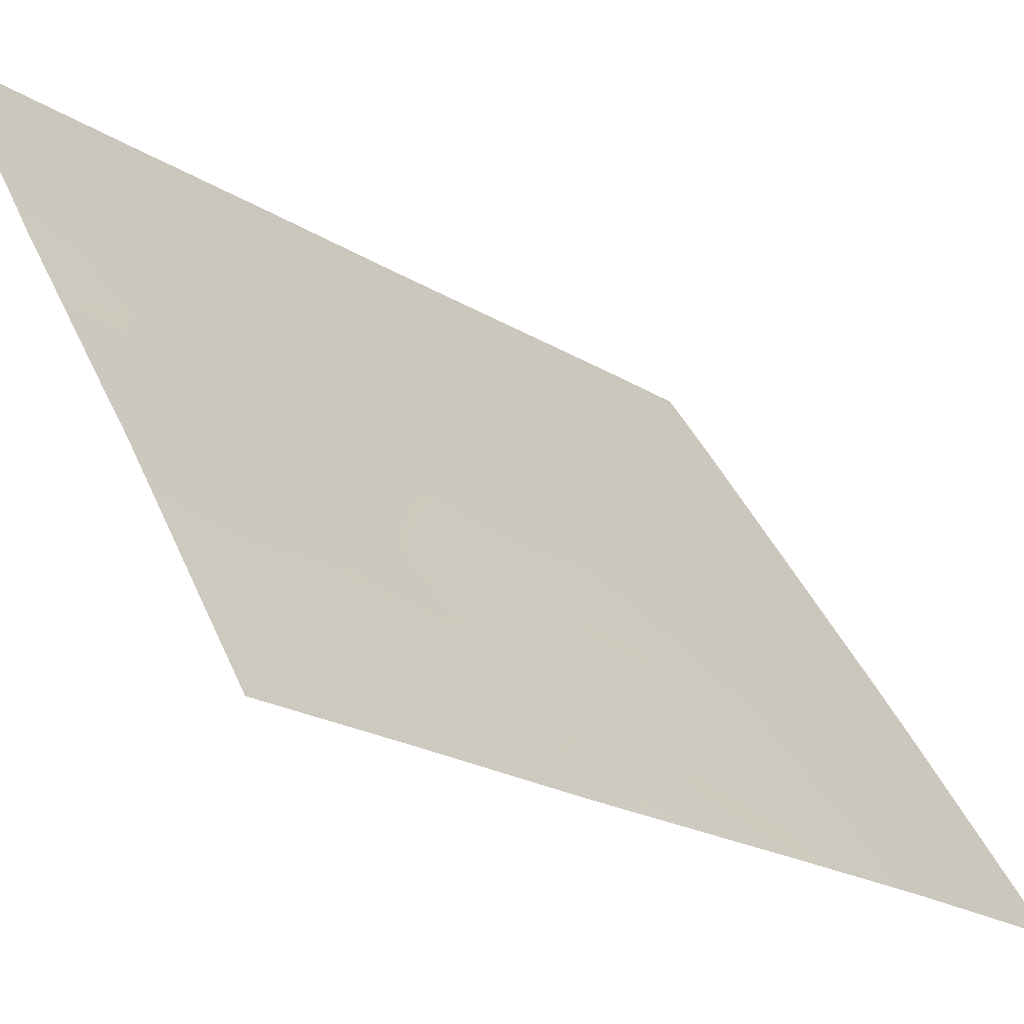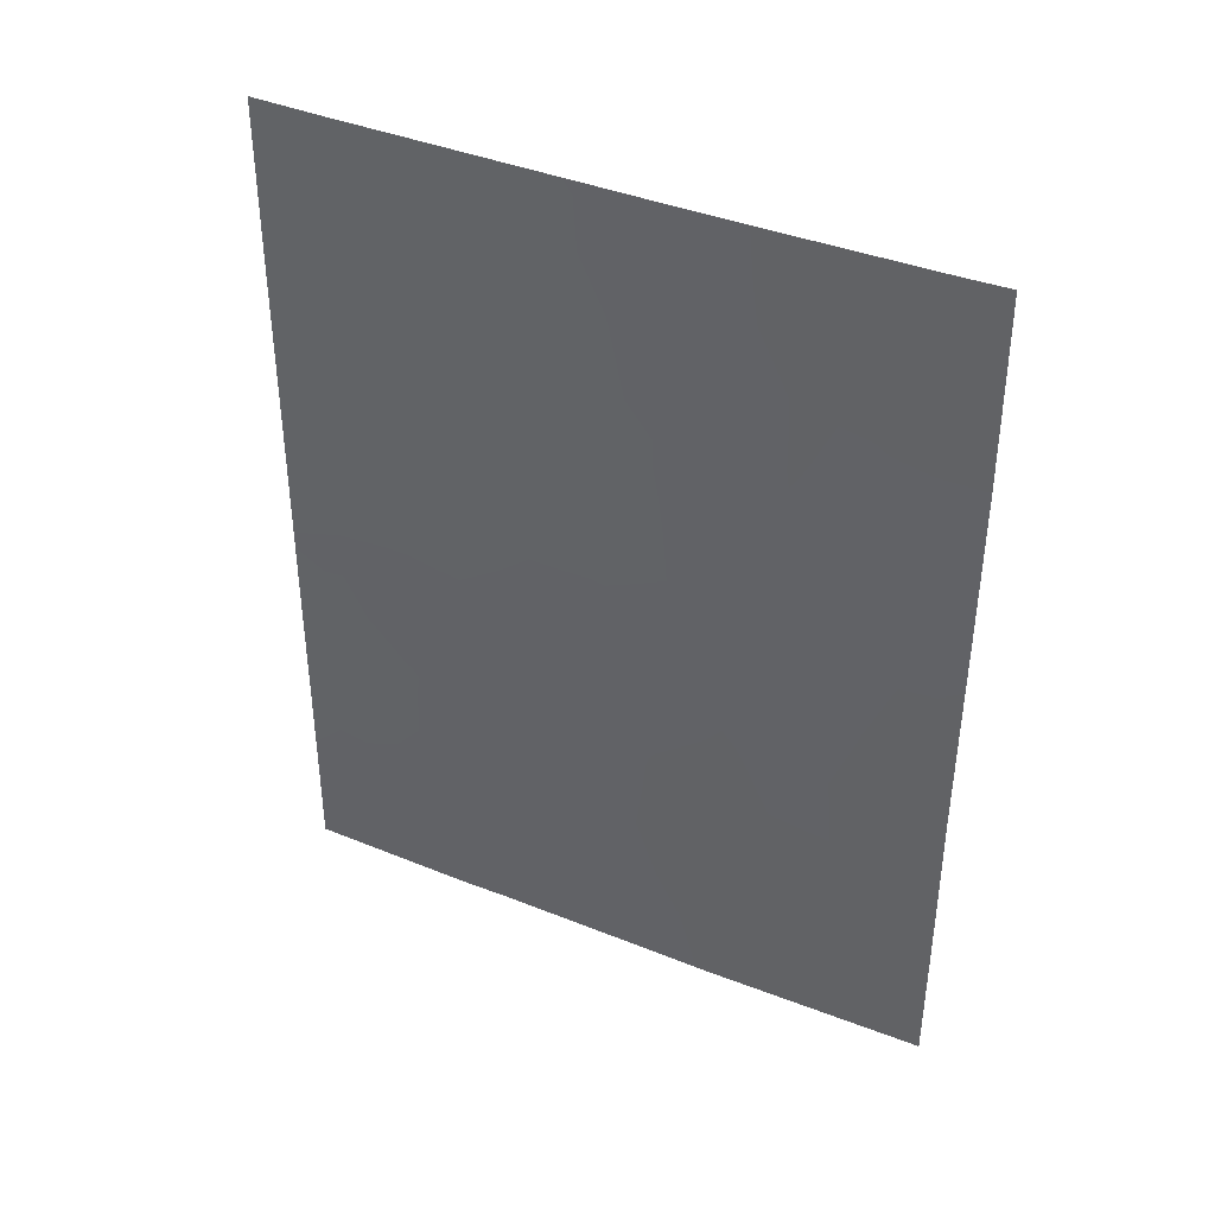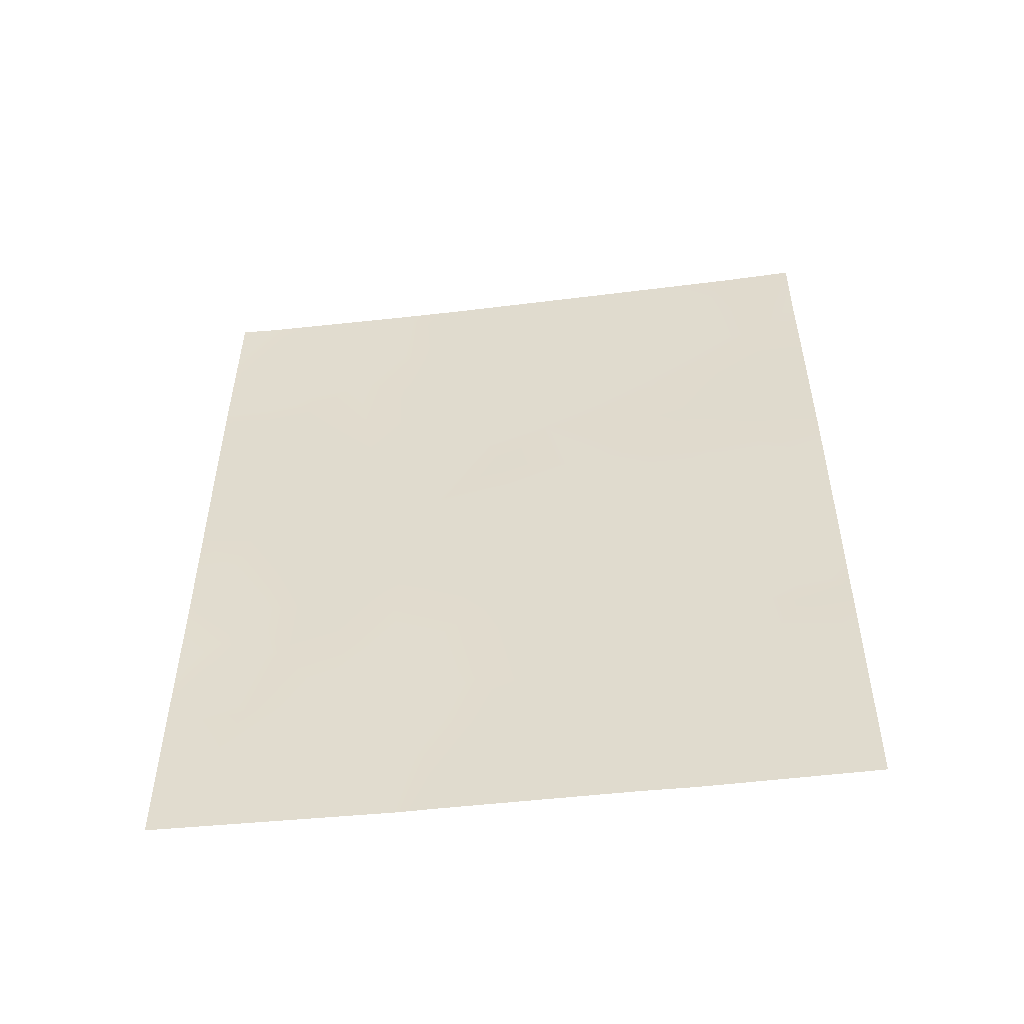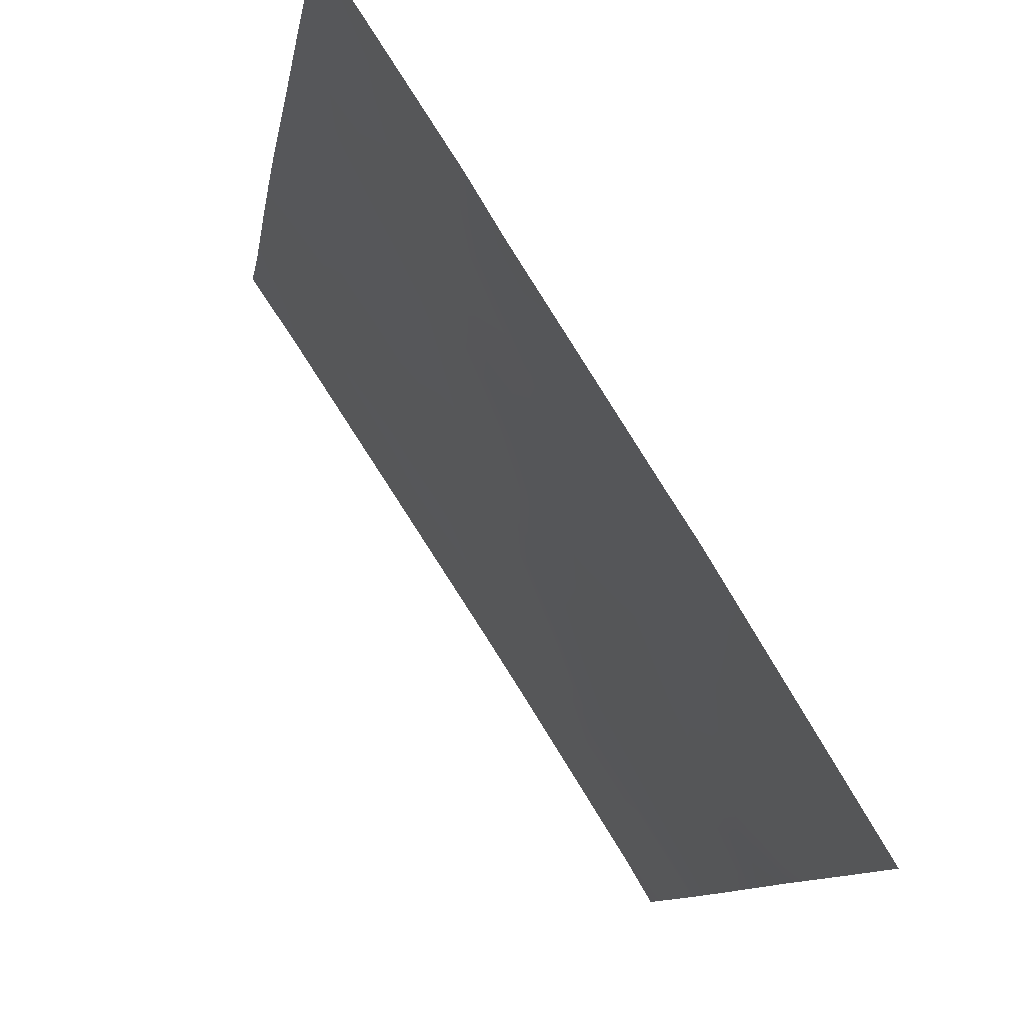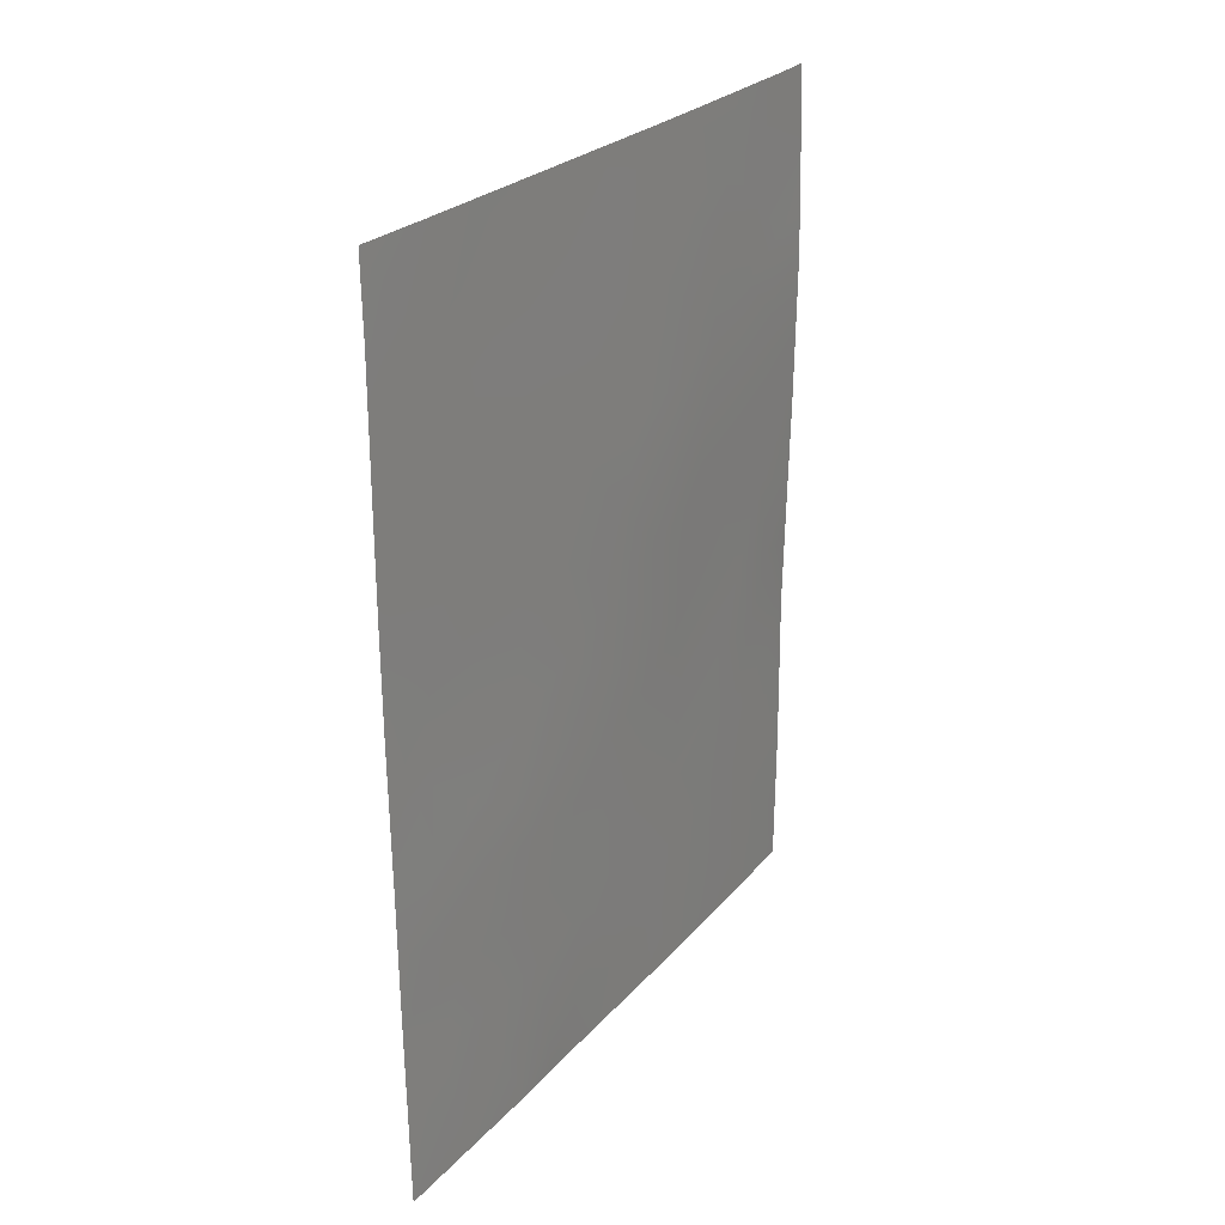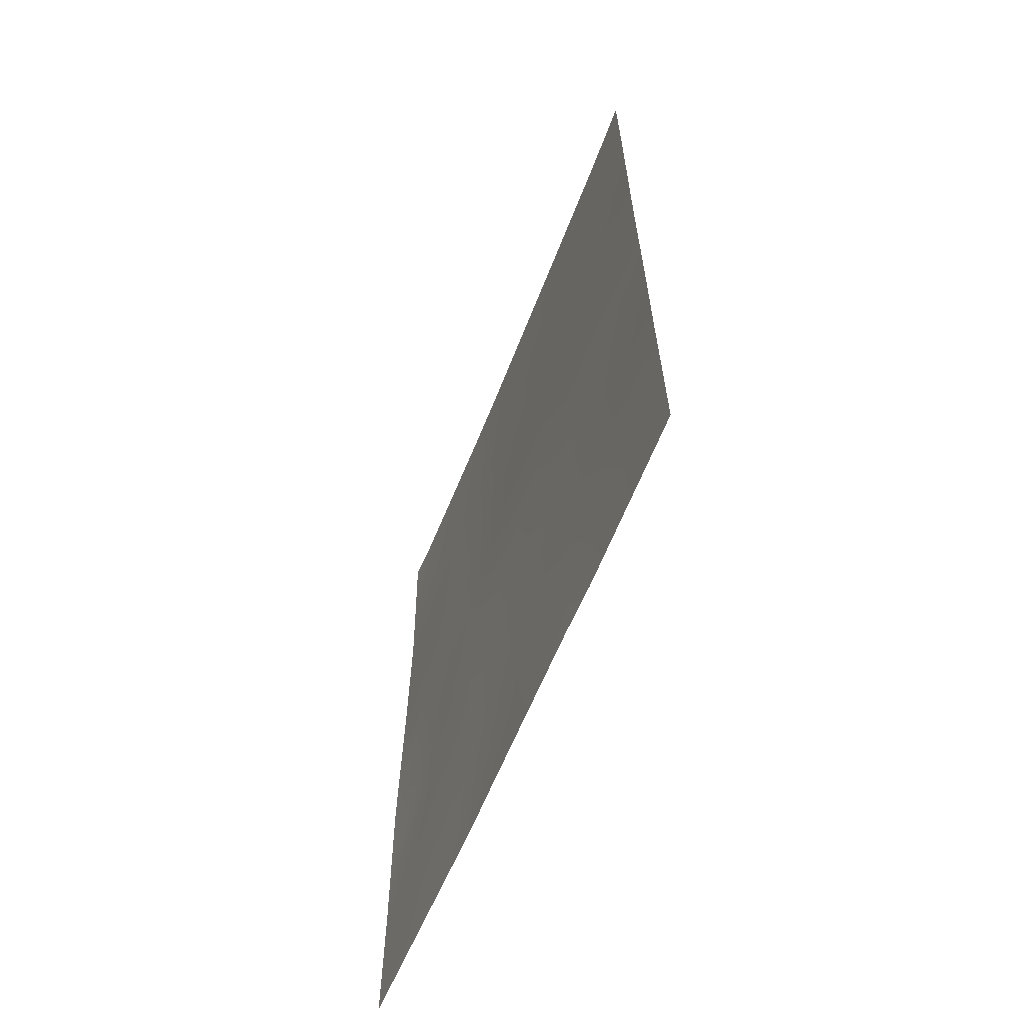
<metadata>
{"format":"obj","ext":"obj","renderer":"f3d","projection":"perspective","resolution":1024,"background":"white","views":[{"elev":-21.3,"azim":-137.6,"up":"+Y"},{"elev":39.3,"azim":-95.9,"up":"+Z"},{"elev":-52.7,"azim":64.4,"up":"+Z"},{"elev":-9.4,"azim":172.6,"up":"+Y"},{"elev":25.7,"azim":178.7,"up":"+Z"},{"elev":-62.5,"azim":125.5,"up":"+Z"}]}
</metadata>
<code>
v -63.24 36.58 47.16
v -63.87 35.65 45.09
v -63.23 36.7 38
v -61.92 38.72 38
v -66.45 31.59 42.27
v -61.83 38.72 45.66
v -62.33 37.96 46.31
v -63.8 35.78 42.68
v -61.86 38.72 42.46
v -67.02 30.72 45.28
v -66.17 32.08 46.35
v -65.17 33.68 45.61
v -64.93 33.99 50
v -65.27 33.48 38
v -64.8 34.22 39.52
v -66.97 30.72 39.95
v -66.96 30.72 42.28
v -66.99 30.72 44.1
v -61.81 38.72 50
v -62.41 37.82 50
v -61.83 38.72 44.48
v -63.58 36.12 38
v -67.04 30.72 47.41
v -65.43 33.21 50
v -63.62 36 50
v -66.69 31.22 50
v -67.01 30.72 48.88
v -61.88 38.72 40.59
v -64.94 33.99 38
v -66.99 30.72 50
v -61.82 38.72 47.8
v -66.96 30.72 38
v -64.38 34.87 47.2
v -62.75 37.34 43.9
v -65.98 32.36 44.2
v -64.93 34.02 43.61
v -66.39 31.65 38
v -63.13 36.82 40.77
v -66.38 31.75 48.43
v -65.8 32.61 40.24
v -65.01 33.89 49.2
v -65.37 33.34 47.66
v -64.83 34.16 41.64
v -64.07 35.32 47.96
v -63.84 35.69 47.13
v -63.57 36.08 48.06
v -63 37.05 38.86
v -62.57 37.71 38
v -62.41 37.95 38.95
v -66.4 31.64 40.08
v -66.19 31.99 41.23
v -66.7 31.17 40.87
v -63.29 36.52 44.45
v -63.85 35.69 43.86
v -63.27 36.57 43.36
v -66.64 31.25 39.01
v -66.11 32.11 39.07
v -66.52 31.48 44.45
v -66.69 31.2 43.25
v -66.24 31.94 43.28
v -66.97 30.72 43.19
v -66.96 30.72 41.12
v -61.82 38.72 48.96
v -62.19 38.16 49.11
v -62.7 37.39 49.06
v -63.01 36.91 50
v -63.41 36.4 39.8
v -62.81 37.33 39.82
v -63.95 35.55 41.78
v -63.72 35.91 40.9
v -63.45 36.33 41.71
v -64.39 34.87 43.22
v -64.44 34.78 44.27
v -62.41 37.85 45.46
v -62.8 37.26 45.12
v -62.23 38.12 44.51
v -63.56 36.17 38.77
v -64.88 34.1 47.38
v -65.29 33.49 46.64
v -64.75 34.31 46.36
v -65.74 32.72 43.2
v -65.95 32.37 42.29
v -64.57 34.59 45.33
v -64.16 35.21 46.19
v -64.27 35 50
v -64.52 34.62 49.21
v -66.43 31.65 49.27
v -61.87 38.72 41.52
v -62.29 38.09 42.21
v -62.28 38.11 41.35
v -64.26 35.06 38
v -64.54 34.62 38.78
v -64.39 34.87 39.52
v -65.06 33.81 38.86
v -61.82 38.72 46.93
v -62.65 37.48 47.14
v -67.03 30.72 46.34
v -66.58 31.42 45.76
v -66.63 31.36 46.85
v -65.78 32.7 46.99
v -65.86 32.57 48.04
v -66.25 31.95 47.4
v -66.97 30.72 38.98
v -66.1 32.17 45.27
v -62.54 37.72 40.69
v -62.79 37.34 41.71
v -65.69 32.85 45.95
v -61.85 38.72 43.47
v -62.27 38.09 43.48
v -65.39 33.27 42.2
v -64.87 34.1 42.66
v -65.29 33.44 43.1
v -61.9 38.72 39.3
v -62.32 38.07 39.89
v -65.04 33.86 44.6
v -63.55 36.13 46.2
v -65.72 32.74 41.4
v -65.59 32.99 44.92
v -65.45 33.19 43.94
v -64.45 34.75 48.29
v -65.56 33 39.02
v -65.24 33.52 39.86
v -65.83 32.57 38
v -64.36 34.9 42.22
v -64.04 35.42 40.05
v -65.42 33.25 48.72
v -65.93 32.45 49.09
v -66.06 32.21 50
v -67.03 30.72 48.14
v -66.72 31.22 47.86
v -65.3 33.42 40.97
v -64.71 34.36 40.42
v -64.29 35.02 41.19
v -62.22 38.12 48.24
v -62.97 36.99 48.1
v -62.74 37.39 42.83
v -63.2 36.71 42.43
v -63.27 36.55 45.42
v -63.94 35.51 48.96
v -63.31 36.47 49.04
v -62.21 38.14 47.19
v -64.88 34.09 48.3
v -62.91 37.08 46.15
v -63.94 35.57 38.75
v -66.69 31.18 41.57
f 44 45 46
f 47 48 49
f 50 51 52
f 53 54 55
f 56 57 50
f 58 59 60
f 18 61 59
f 62 16 52
f 69 70 71
f 72 54 73
f 74 75 76
f 67 77 47
f 78 79 80
f 81 60 82
f 80 83 84
f 88 89 90
f 6 7 74
f 91 144 92
f 93 15 92
f 27 26 30
f 95 141 7
f 97 98 99
f 100 101 102
f 56 16 103
f 58 104 98
f 105 90 106
f 100 107 79
f 110 111 112
f 24 41 13
f 113 114 49
f 115 73 83
f 84 116 45
f 117 82 51
f 104 118 107
f 81 112 119
f 121 94 122
f 123 121 57
f 72 111 124
f 70 125 67
f 41 126 142
f 87 127 128
f 39 27 130
f 126 127 101
f 131 110 117
f 122 132 131
f 102 130 99
f 132 93 125
f 46 135 140
f 64 65 134
f 109 136 89
f 114 105 68
f 136 55 137
f 106 137 71
f 143 116 138
f 75 138 53
f 119 115 118
f 133 69 124
f 44 33 45
f 46 45 1
f 68 47 49
f 47 3 48
f 49 48 4
f 16 50 52
f 50 40 51
f 52 51 145
f 34 53 55
f 53 2 54
f 55 54 8
f 16 56 50
f 56 37 57
f 50 57 40
f 35 58 60
f 58 18 59
f 60 59 5
f 17 59 61
f 59 17 5
f 52 145 62
f 63 19 64
f 20 64 19
f 66 65 20
f 67 68 38
f 8 69 71
f 69 133 70
f 71 70 38
f 36 72 73
f 72 8 54
f 73 54 2
f 76 75 34
f 68 67 47
f 47 77 3
f 33 78 80
f 78 42 79
f 80 79 12
f 110 81 82
f 81 35 60
f 82 60 5
f 33 80 84
f 80 12 83
f 84 83 2
f 25 85 139
f 85 13 86
f 26 27 87
f 39 87 27
f 28 88 90
f 88 9 89
f 90 89 106
f 21 6 74
f 29 91 92
f 91 22 144
f 144 93 92
f 92 15 94
f 92 94 29
f 6 95 7
f 95 31 141
f 96 1 143
f 10 18 58
f 23 97 99
f 97 10 98
f 99 98 11
f 11 100 102
f 100 42 101
f 102 101 39
f 14 29 94
f 37 56 32
f 103 32 56
f 10 58 98
f 58 35 104
f 98 104 11
f 38 105 106
f 105 28 90
f 42 100 79
f 100 11 107
f 79 107 12
f 9 108 109
f 108 21 76
f 110 43 111
f 112 111 36
f 77 22 3
f 4 113 49
f 113 28 114
f 49 114 68
f 12 115 83
f 115 36 73
f 83 73 2
f 33 84 45
f 84 2 116
f 45 116 1
f 40 117 51
f 117 110 82
f 51 82 5
f 11 104 107
f 104 35 118
f 107 118 12
f 35 81 119
f 81 110 112
f 119 112 36
f 142 42 78
f 120 142 78
f 40 121 122
f 121 14 94
f 122 94 15
f 37 123 57
f 123 14 121
f 57 121 40
f 65 64 20
f 8 72 124
f 72 36 111
f 124 111 43
f 38 70 67
f 70 133 125
f 41 24 126
f 142 126 42
f 26 87 128
f 87 39 127
f 128 127 24
f 130 27 129
f 130 129 23
f 42 126 101
f 126 24 127
f 101 127 39
f 40 131 117
f 131 43 110
f 40 122 131
f 122 15 132
f 131 132 43
f 11 102 99
f 102 39 130
f 99 130 23
f 132 133 43
f 133 132 125
f 132 15 93
f 96 135 1
f 46 1 135
f 139 140 25
f 13 41 86
f 86 41 142
f 120 33 44
f 86 120 139
f 9 109 89
f 109 34 136
f 89 136 106
f 114 28 105
f 68 105 38
f 106 136 137
f 136 34 55
f 137 55 8
f 38 106 71
f 71 137 8
f 143 1 116
f 34 75 53
f 35 119 118
f 119 36 115
f 118 115 12
f 43 133 124
f 124 69 8
f 46 140 139
f 66 140 65
f 96 143 7
f 25 140 66
f 7 141 96
f 140 135 65
f 139 85 86
f 31 134 141
f 138 116 2
f 53 138 2
f 142 120 86
f 120 44 139
f 139 44 46
f 74 7 143
f 120 78 33
f 138 75 143
f 93 144 125
f 77 125 144
f 76 21 74
f 63 64 134
f 145 51 5
f 17 145 5
f 145 17 62
f 96 134 135
f 134 65 135
f 141 134 96
f 75 74 143
f 67 125 77
f 144 22 77
f 109 108 76
f 63 134 31
f 109 76 34

</code>
